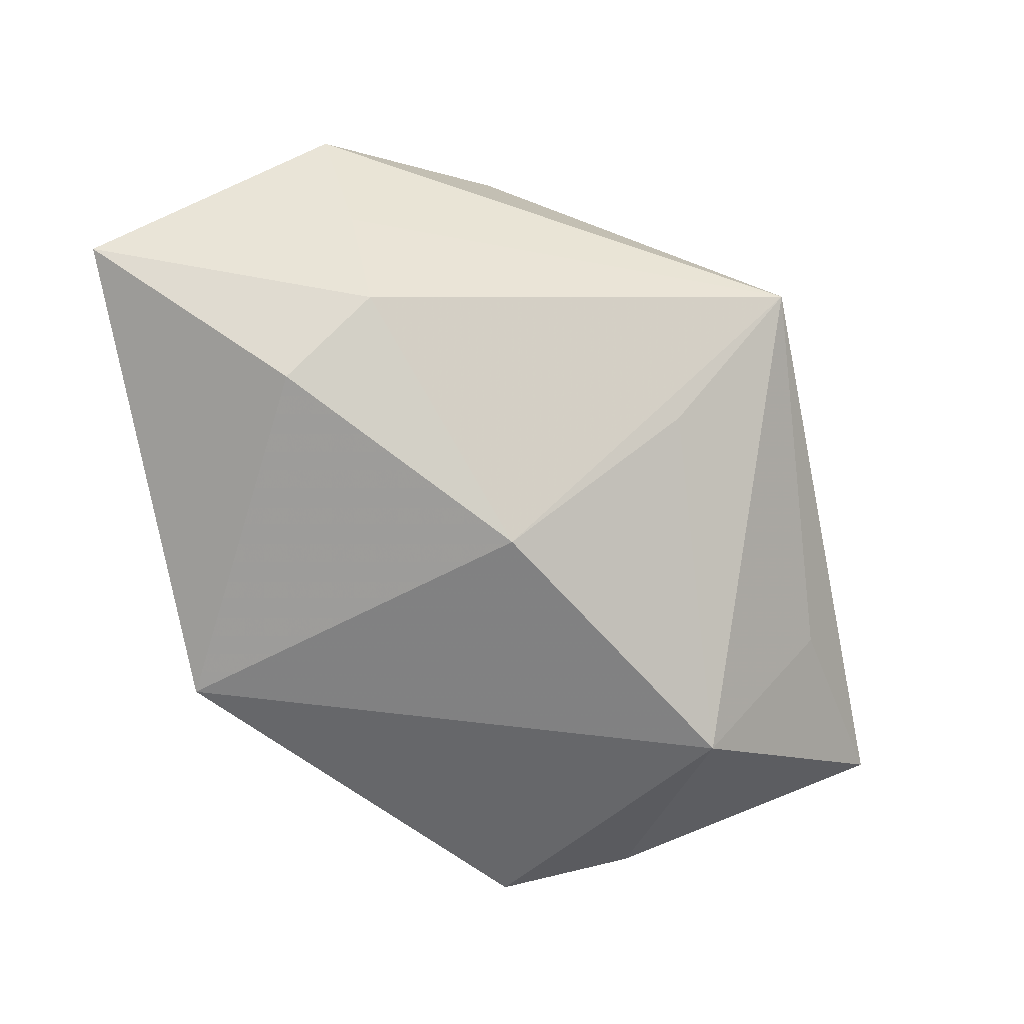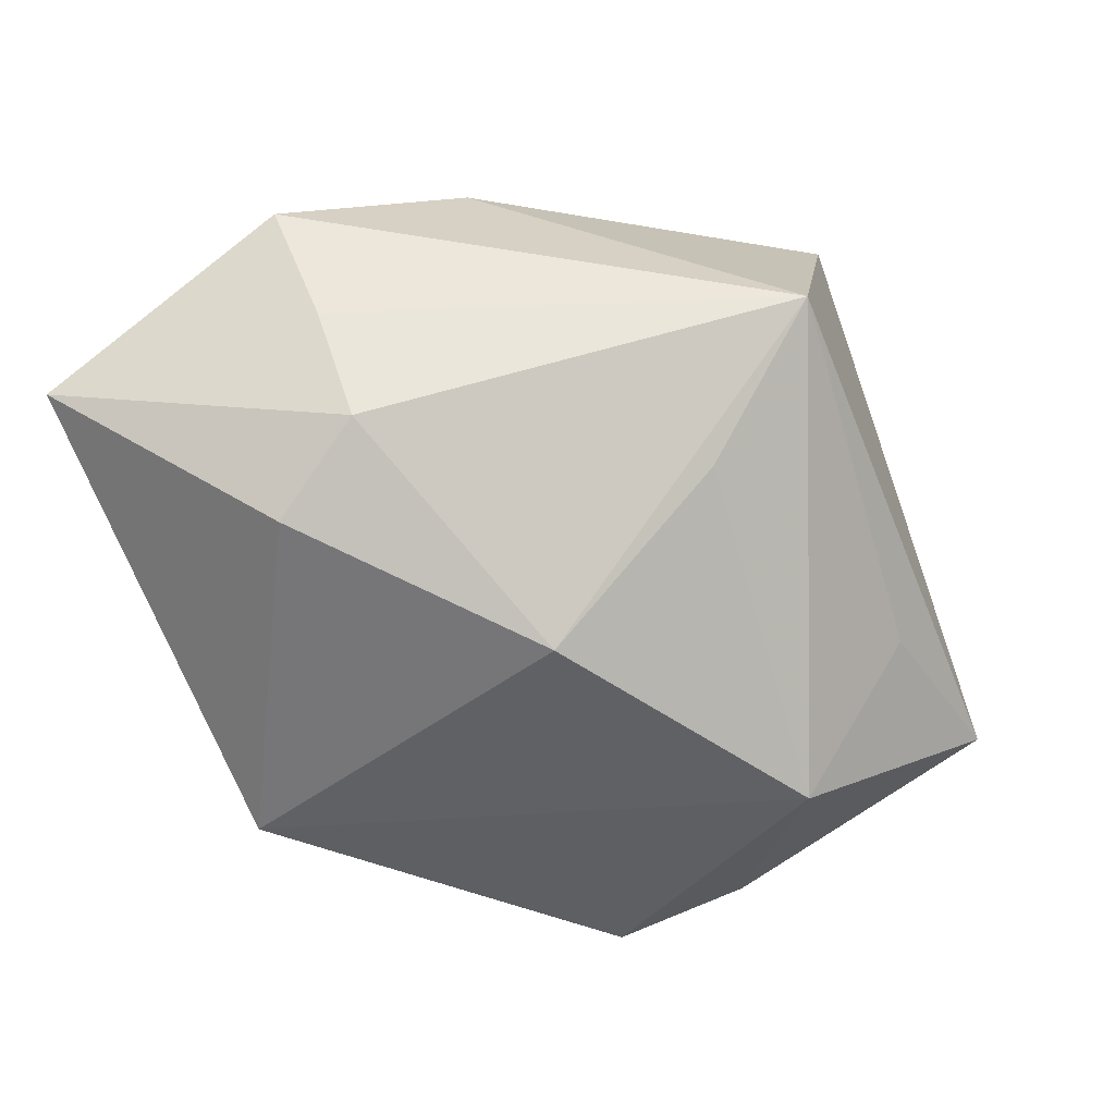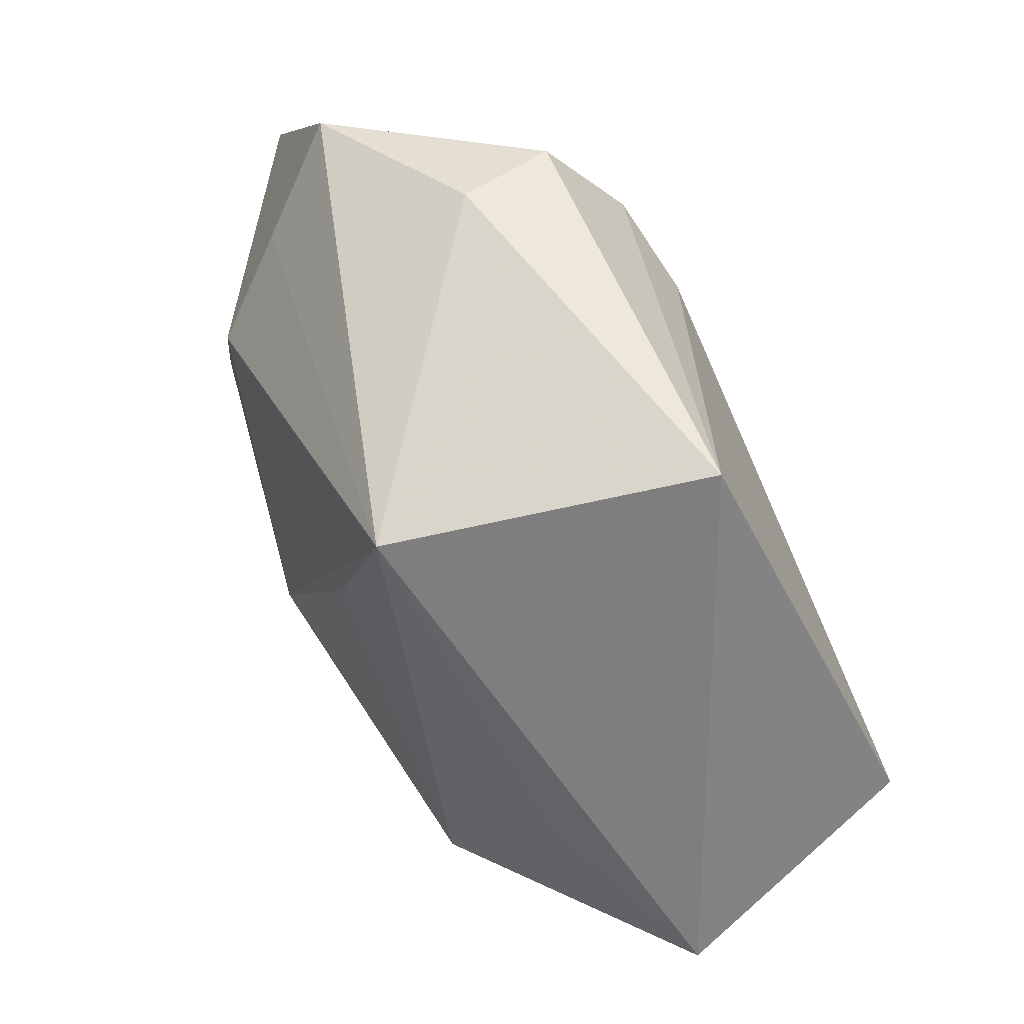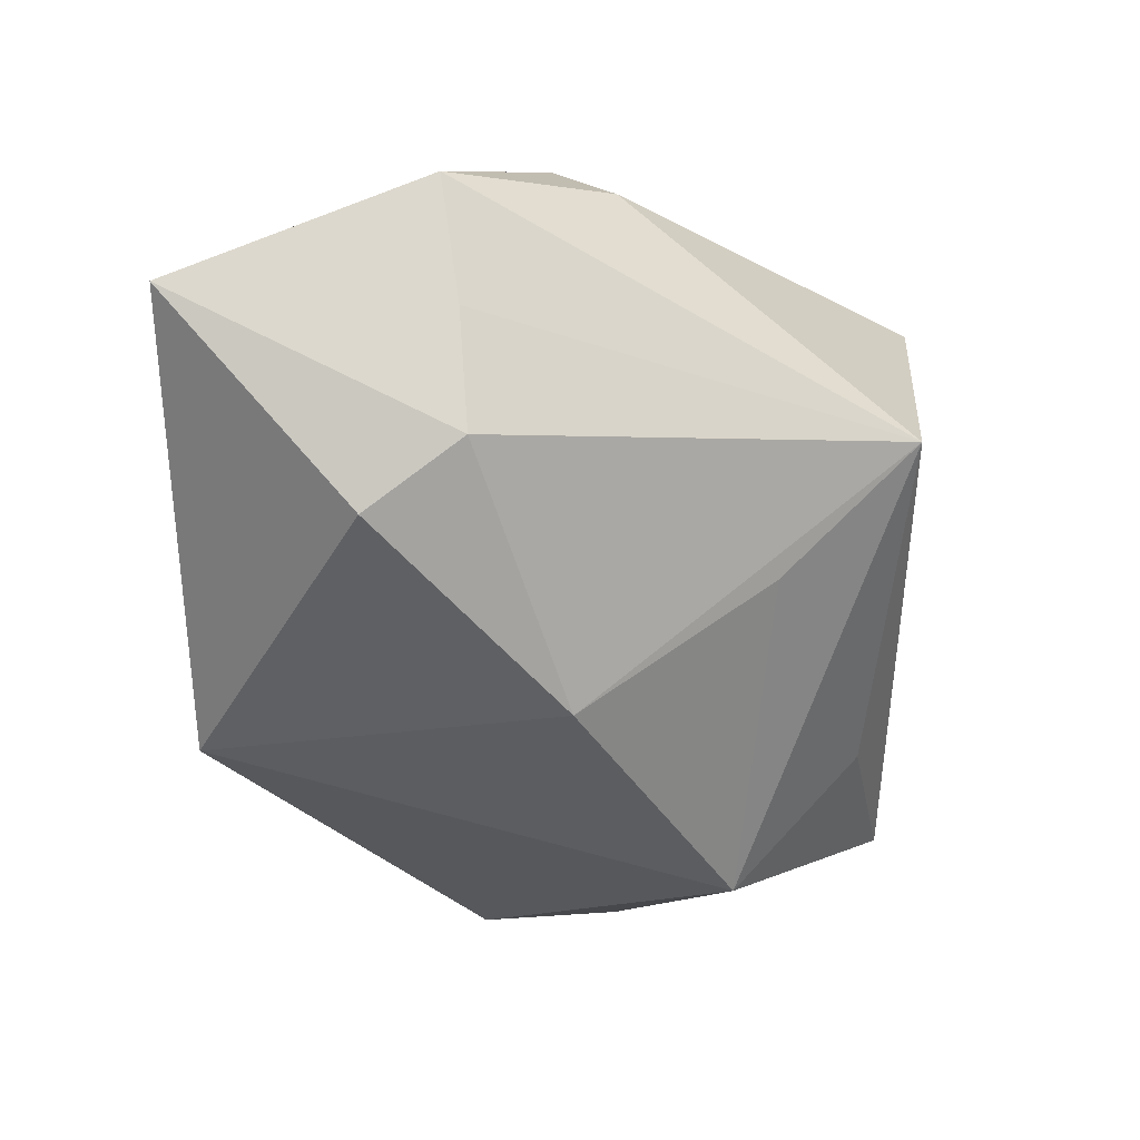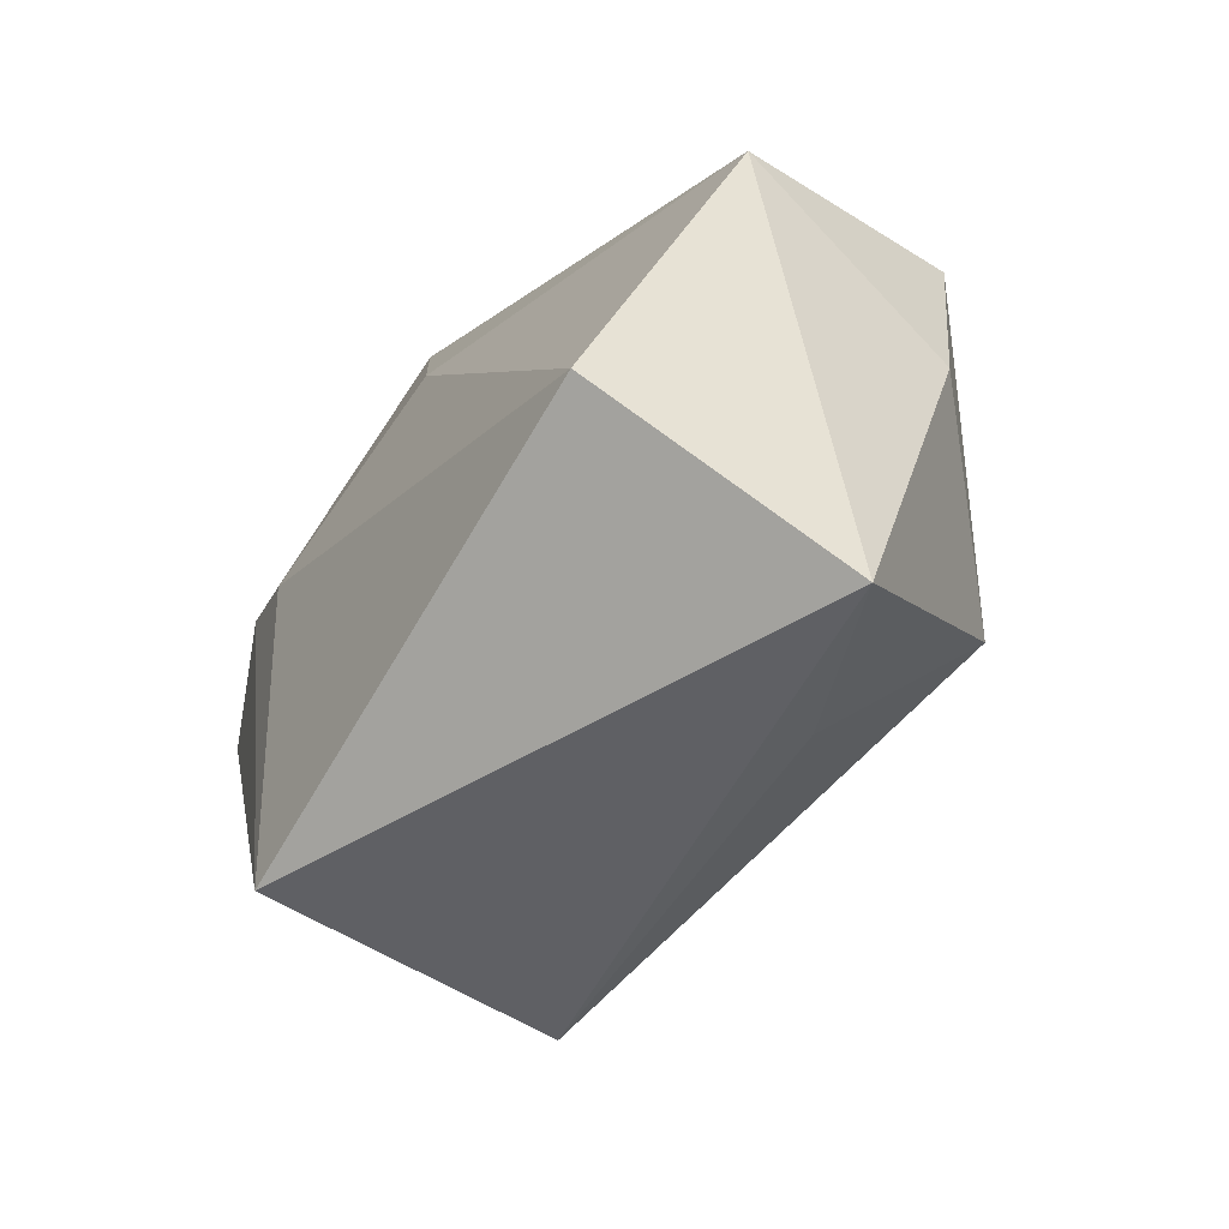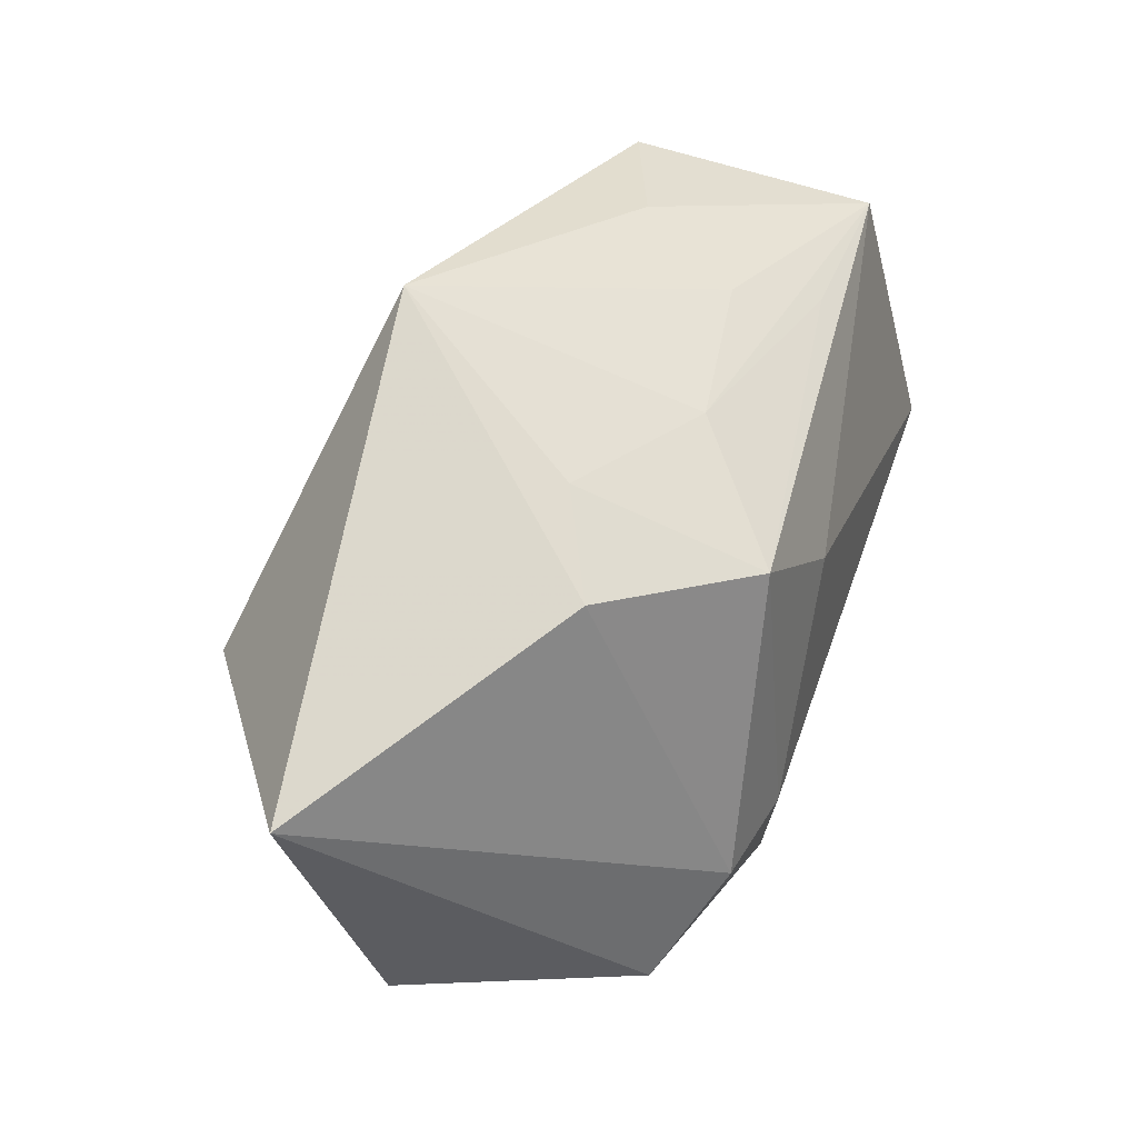
<metadata>
{"format":"obj","ext":"obj","renderer":"f3d","projection":"perspective","resolution":1024,"background":"white","views":[{"elev":-79.9,"azim":-77.0,"up":"+Z"},{"elev":-67.3,"azim":-66.4,"up":"+Z"},{"elev":-63.5,"azim":-64.3,"up":"+Y"},{"elev":-55.9,"azim":-88.5,"up":"+Z"},{"elev":-46.8,"azim":57.8,"up":"+Y"},{"elev":72.7,"azim":-70.0,"up":"+Y"}]}
</metadata>
<code>
v -0.009536 -0.02005 -0.01737
v 0.04114 -0.003393 -0.00882
v -0.003888 0.03589 -0.0009993
v 0.02487 0.0203 0.005043
v -0.003233 0.0283 0.01768
v -0.04693 0.0116 -0.002819
v -0.0141 0.03706 0.004154
v 0.009427 0.02756 0.007303
v -0.03789 -0.005116 0.01042
v -0.01894 -0.03464 -0.007672
v 0.02955 0.01411 0.01307
v 0.0206 -0.02988 -0.007544
v -0.02579 0.007742 0.02307
v -0.03648 0.001584 0.01895
v -0.04153 0.03815 -0.01338
v -0.01281 -0.03697 0.025
v -0.02441 0.01922 -0.0272
v 0.04523 0.005524 0.01393
v -0.002461 0.0002086 -0.02928
v -0.01646 0.003025 0.025
v 0.03608 -0.02094 0.025
v 0.03062 0.01957 -0.005516
v 0.007664 0.03815 -0.02062
v -0.03829 0.009854 -0.0133
v 0.00438 0.01445 0.02168
v 0.02617 -0.01571 -0.02248
v 0.041 0.01106 -0.009912
v 0.03913 -0.03329 0.0002134
v -0.03021 0.009129 -0.02312
f 16 28 21
f 14 15 6
f 18 21 28
f 18 11 5
f 12 26 28
f 10 28 16
f 10 12 28
f 26 12 10
f 23 26 19
f 27 26 23
f 16 14 9
f 9 14 6
f 9 10 16
f 6 10 9
f 15 14 13
f 13 14 16
f 28 26 2
f 2 26 27
f 2 18 28
f 27 18 2
f 25 18 5
f 21 18 25
f 17 23 19
f 15 23 17
f 19 26 1
f 1 10 19
f 26 10 1
f 5 3 7
f 7 13 5
f 15 13 7
f 7 23 15
f 3 23 7
f 22 18 27
f 27 23 22
f 22 23 18
f 8 3 5
f 8 23 3
f 5 11 8
f 11 18 8
f 16 21 20
f 20 13 16
f 21 25 20
f 5 13 20
f 20 25 5
f 15 17 29
f 19 10 29
f 29 17 19
f 18 23 4
f 4 8 18
f 23 8 4
f 24 10 6
f 24 29 10
f 6 15 24
f 15 29 24

</code>
